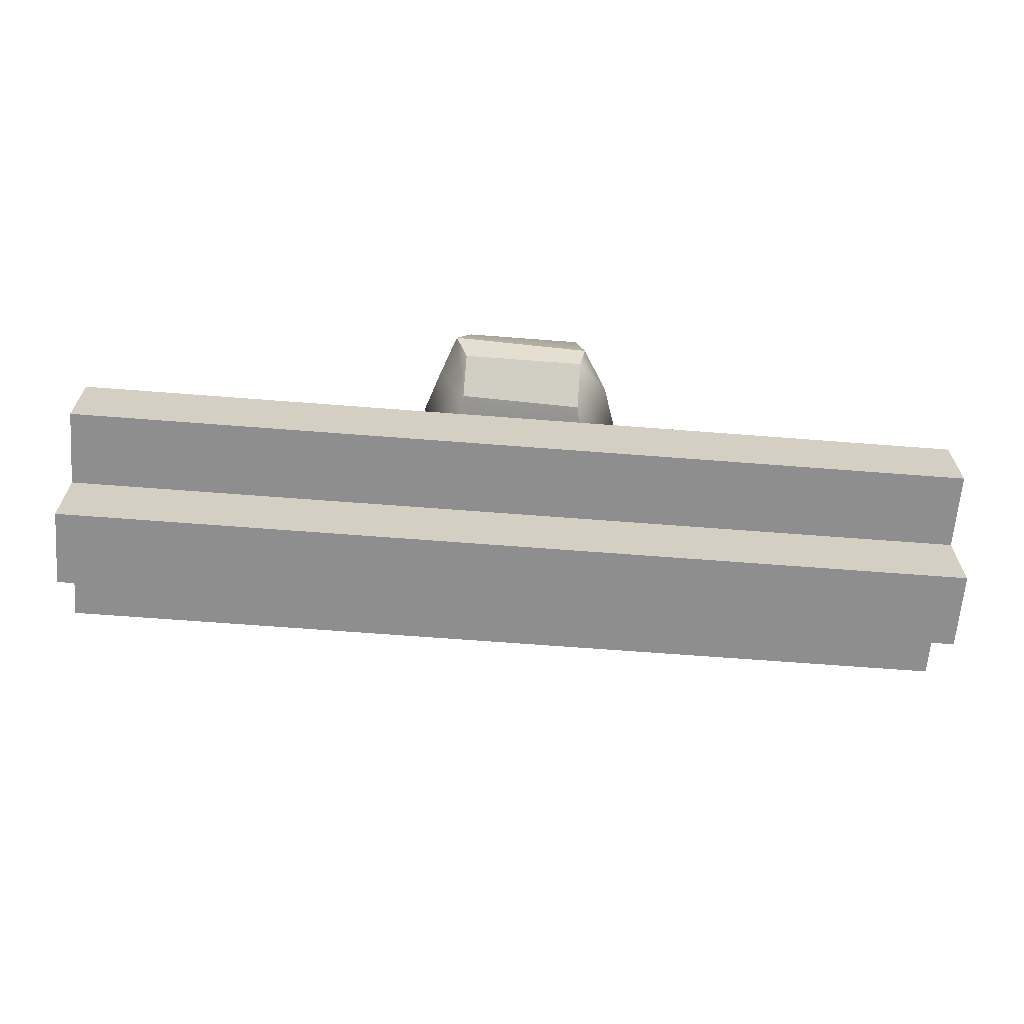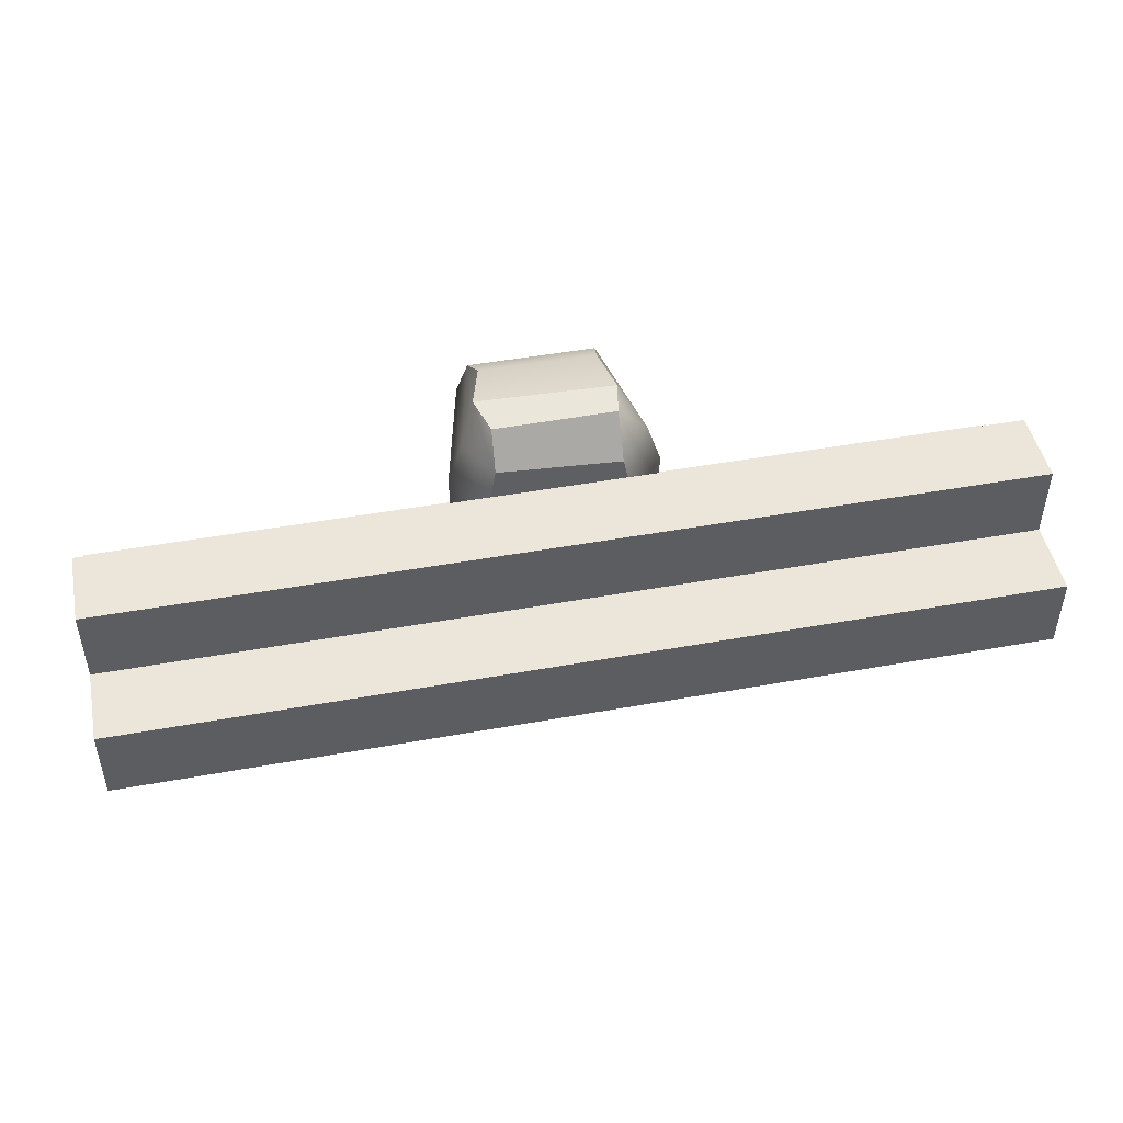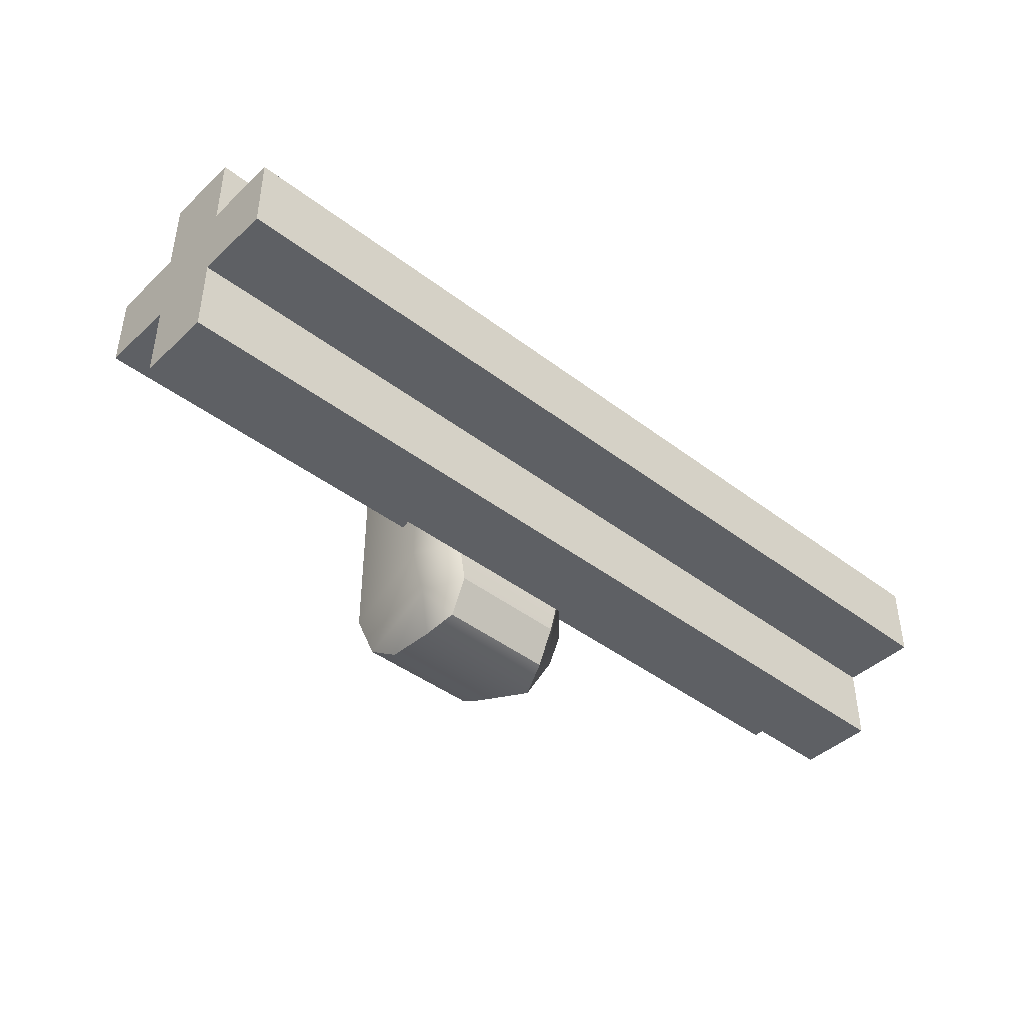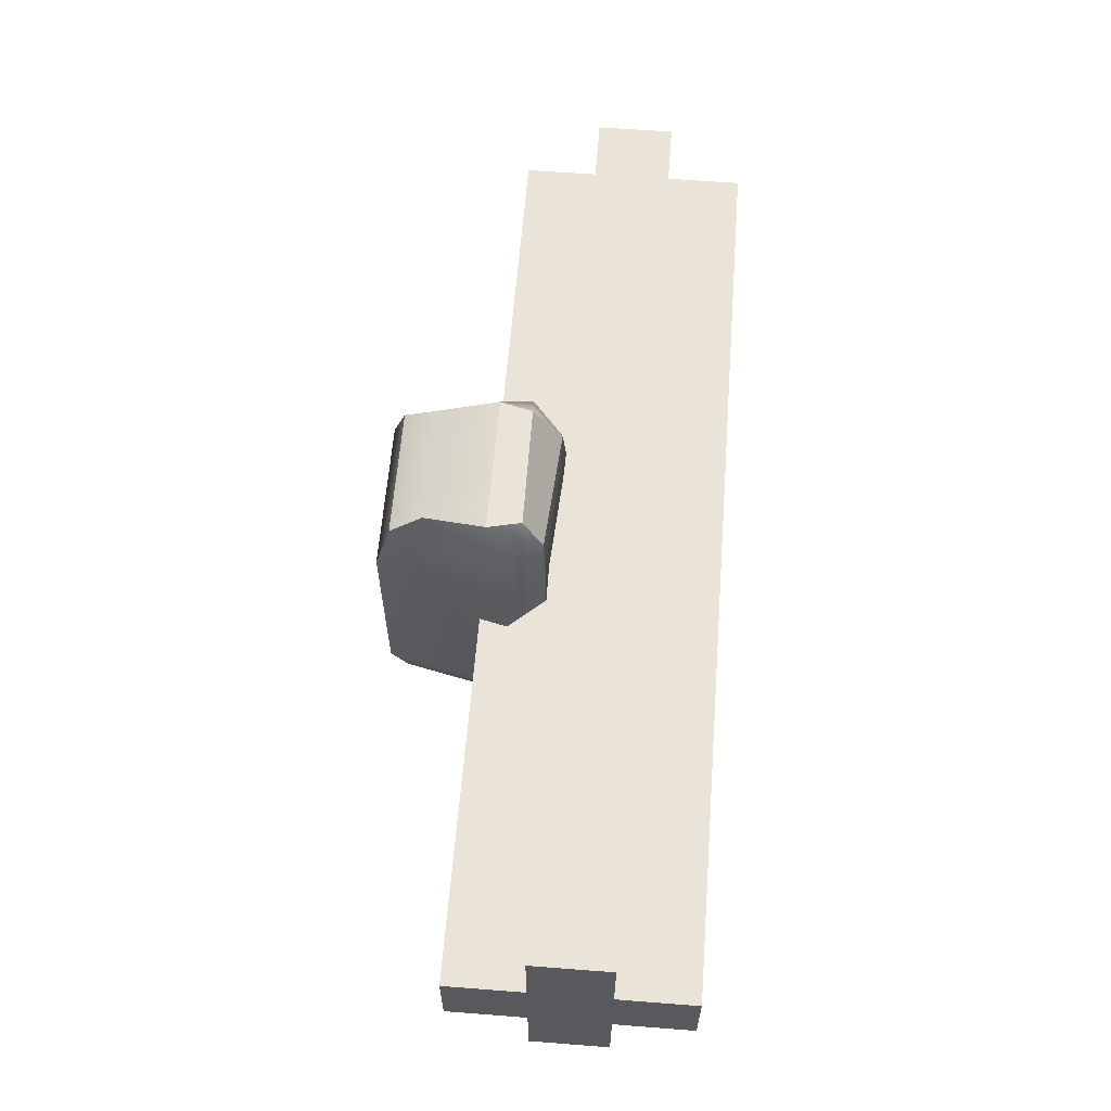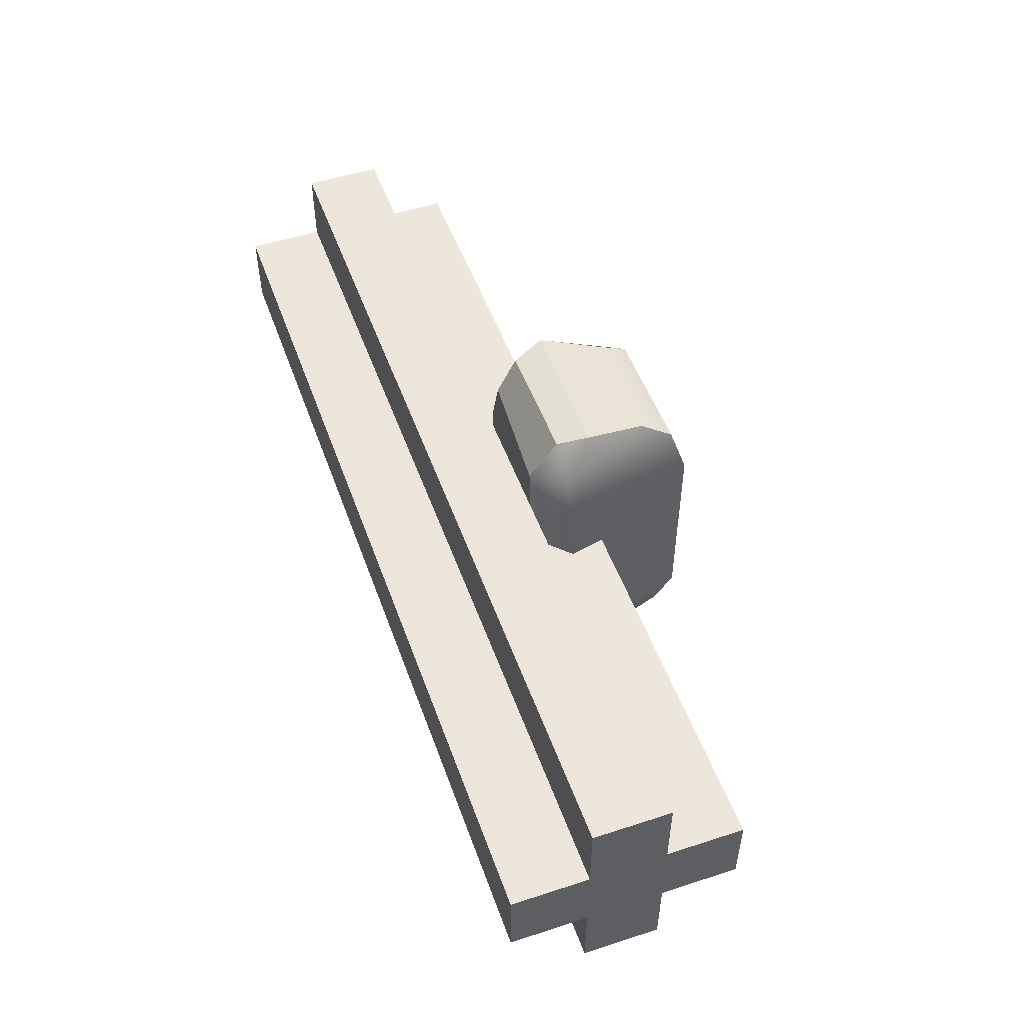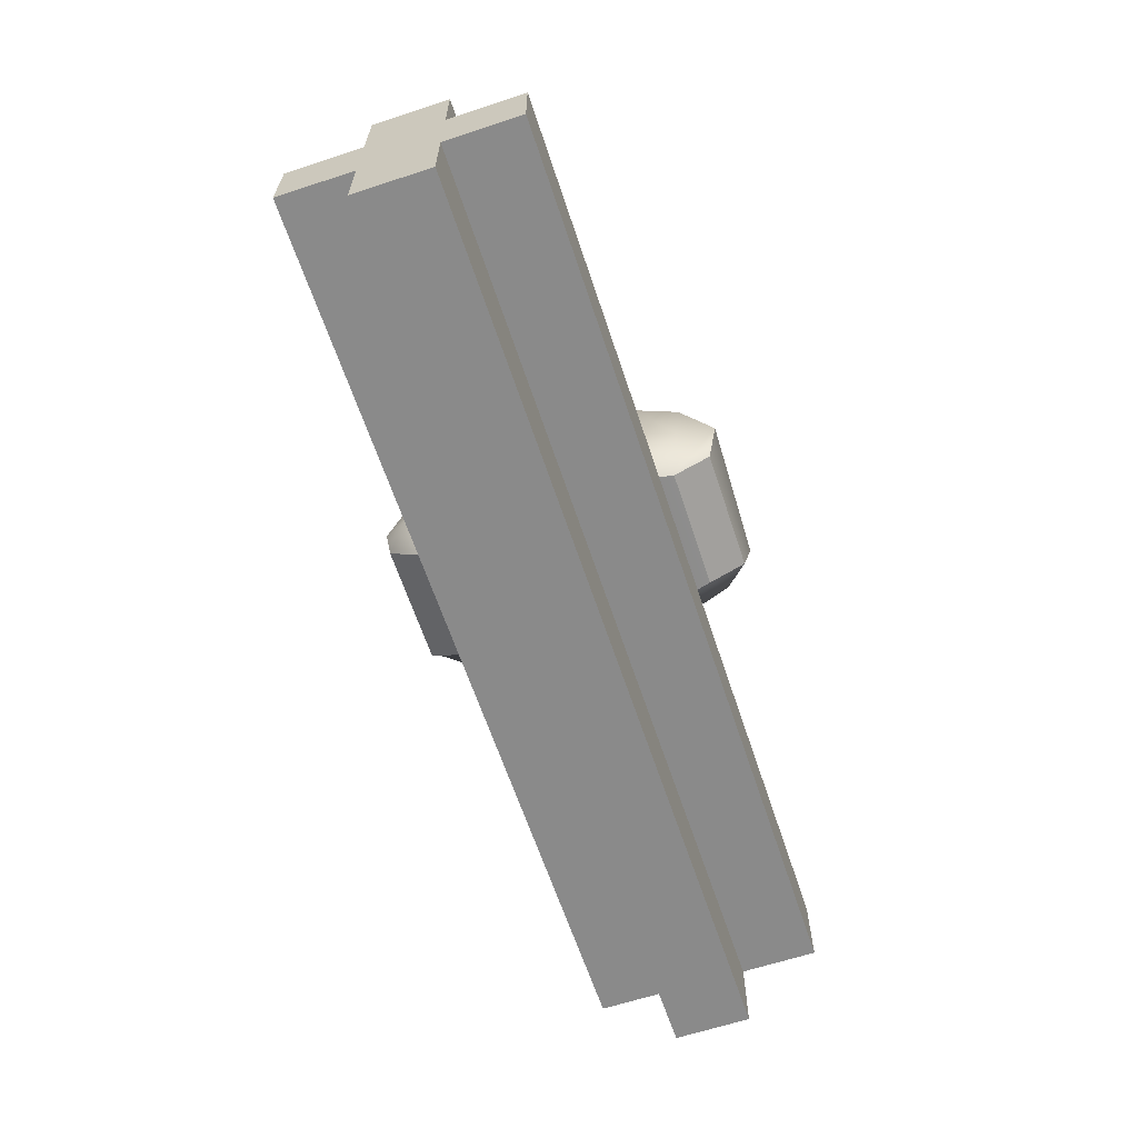
<metadata>
{"format":"obj","ext":"obj","renderer":"f3d","projection":"perspective","resolution":1024,"background":"white","views":[{"elev":-65.0,"azim":175.5,"up":"+Z"},{"elev":47.0,"azim":168.4,"up":"+Y"},{"elev":-42.9,"azim":137.8,"up":"+Y"},{"elev":60.8,"azim":94.5,"up":"+Y"},{"elev":51.1,"azim":-109.5,"up":"+Y"},{"elev":-63.5,"azim":-71.6,"up":"+Z"}]}
</metadata>
<code>
o rail
v 0.01 -0.0025 -0.001667
v 0.01 -0.0025 -0.003333
v 0.01 -0.000833 -0
v 0.01 -0.000833 -0.001667
v 0.01 -0.000833 -0.003333
v 0.01 -0.000833 -0.005
v 0.01 0.000833 -0
v 0.01 0.000833 -0.001667
v 0.01 0.000833 -0.003333
v 0.01 0.000833 -0.005
v 0.01 0.0025 -0.001667
v 0.01 0.0025 -0.003333
v -0.01 0.0025 -0.001667
v -0.01 0.0025 -0.003333
v -0.01 0.000833 0
v -0.01 0.000833 -0.001667
v -0.01 0.000833 -0.003333
v -0.01 0.000833 -0.005
v -0.01 -0.000833 0
v -0.01 -0.000833 -0.001667
v -0.01 -0.000833 -0.003333
v -0.01 -0.000833 -0.005
v -0.01 -0.0025 -0.001667
v -0.01 -0.0025 -0.003333
f 1 2 5 4
f 3 4 8 7
f 4 5 9 8
f 5 6 10 9
f 8 9 12 11
f 11 12 14 13
f 13 14 17 16
f 15 16 20 19
f 16 17 21 20
f 17 18 22 21
f 20 21 24 23
f 23 24 2 1
f 6 22 18 10
f 19 3 7 15
f 8 16 15 7
f 9 17 14 12
f 6 5 21 22
f 4 20 23 1
f 8 11 13 16
f 10 18 17 9
f 21 5 2 24
f 4 3 19 20
o slider
v -0.002256 0.002107 -0.00083
v -0.002256 -0.002119 -0.000595
v -0.001629 0.002107 0.002137
v -0.001629 -0.002119 0.002137
v 0.001618 0.002107 0.002137
v 0.001618 -0.002119 0.002137
v 0.002244 0.002107 -0.000595
v 0.002244 -0.002119 -0.000595
v 0.001936 -0.003046 -0.000595
v -0.001948 -0.003046 -0.000595
v 0.001395 -0.003046 0.001837
v -0.001407 -0.003046 0.001837
v 0.001936 0.003034 -0.000595
v -0.001948 0.003034 -0.00083
v -0.001407 0.003034 0.001837
v 0.001395 0.003034 0.001837
v 0.001423 -0.003742 -0.00018
v -0.001613 -0.003833 -0.000179
v 0.001274 -0.003469 0.001151
v -0.001286 -0.003469 0.001151
v 0.001602 0.003821 -0.00018
v -0.001435 0.00373 -0.000179
v -0.001286 0.003457 0.001151
v 0.001274 0.003457 0.001151
v 0.001563 0.001808 -0.001358
v 0.001545 -0.001824 -0.001359
v -0.001531 -0.001828 -0.001341
v -0.001512 0.001804 -0.001542
v 0.001326 -0.002773 -0.001316
v -0.001329 -0.002776 -0.001301
v -0.001301 0.002803 -0.001482
v 0.001353 0.002806 -0.001295
v 0.001323 -0.00358 -0.000917
v -0.001332 -0.003584 -0.000902
v -0.001311 0.003642 -0.000862
v 0.001344 0.003645 -0.000877
f 25 26 28 27
f 27 28 30 29
f 29 30 32 31
f 49 50 51 52
f 42 41 43 44
f 45 46 47 48
f 51 50 53 54
f 32 30 35 33
f 30 28 36 35
f 28 26 34 36
f 49 52 55 56
f 25 27 39 38
f 27 29 40 39
f 29 31 37 40
f 54 53 57 58
f 33 35 43 41
f 35 36 44 43
f 36 34 42 44
f 56 55 59 60
f 38 39 47 46
f 39 40 48 47
f 40 37 45 48
f 31 32 50 49
f 26 25 52 51
f 32 33 53 50
f 34 26 51 54
f 25 38 55 52
f 37 31 49 56
f 33 41 57 53
f 41 42 58 57
f 42 34 54 58
f 38 46 59 55
f 46 45 60 59
f 45 37 56 60

</code>
